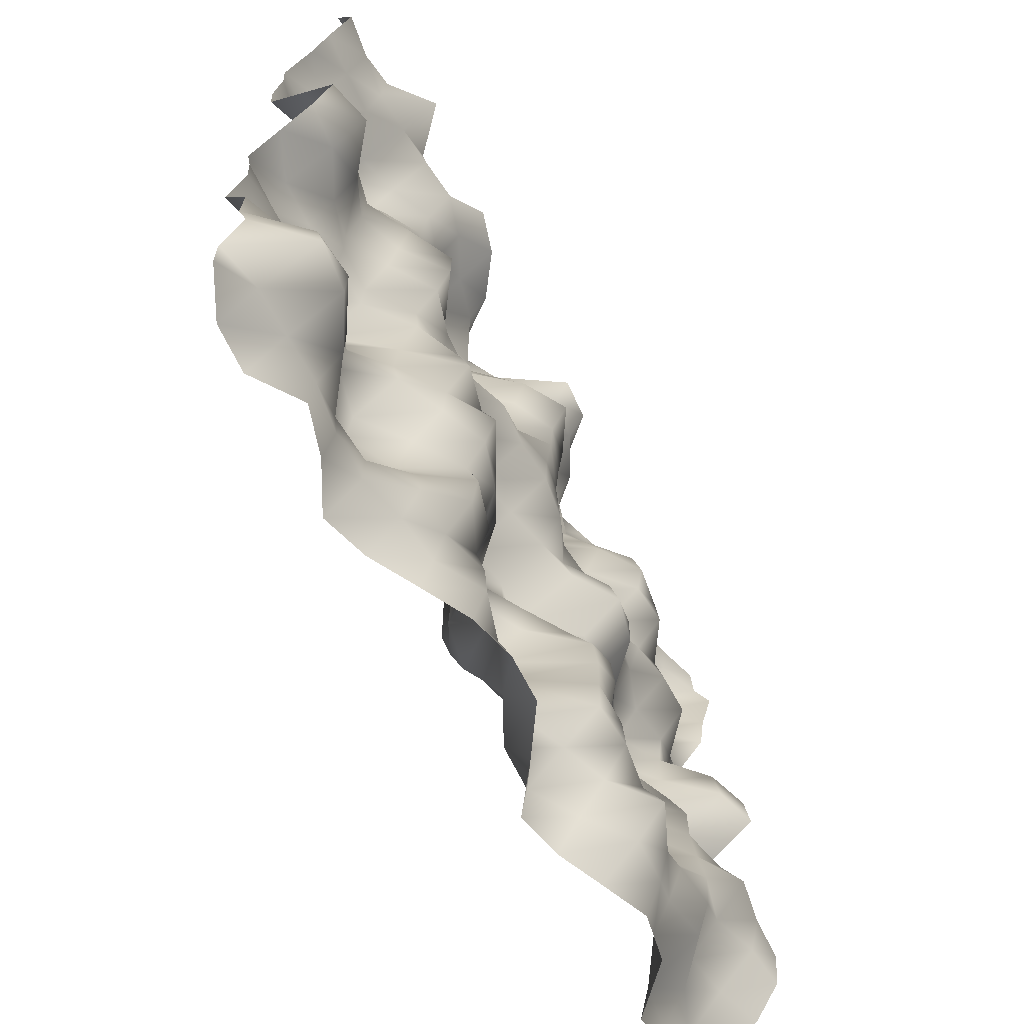
<metadata>
{"format":"obj","ext":"obj","renderer":"f3d","projection":"perspective","resolution":1024,"background":"white","views":[{"elev":-68.3,"azim":118.2,"up":"+Z"}]}
</metadata>
<code>
o TerrainMesh
v -5 -0.2679 -5
v -4.5 -0.3008 -5
v -4 -0.3285 -5
v -3.5 -0.4535 -5
v -3 0.03451 -5
v -2.5 0.1233 -5
v -2 -0.09318 -5
v -1.5 -0.3152 -5
v -1 -0.4311 -5
v -0.5 -0.06464 -5
v 0 0.2697 -5
v 0.5 0.2789 -5
v 1 0.1412 -5
v 1.5 -0.1284 -5
v 2 -0.4064 -5
v 2.5 -0.5635 -5
v 3 -0.2928 -5
v 3.5 -0.1408 -5
v 4 -0.4941 -5
v 4.5 -0.4731 -5
v 5 -0.2111 -5
v -5 -0.4343 -4.5
v -4.5 -0.4179 -4.5
v -4 -0.4225 -4.5
v -3.5 -0.3443 -4.5
v -3 -0.02871 -4.5
v -2.5 0.306 -4.5
v -2 0.3178 -4.5
v -1.5 -0.05467 -4.5
v -1 -0.3643 -4.5
v -0.5 -0.3469 -4.5
v 0 -0.09328 -4.5
v 0.5 0.1298 -4.5
v 1 0.2814 -4.5
v 1.5 -0.007551 -4.5
v 2 -0.06293 -4.5
v 2.5 -0.1927 -4.5
v 3 -0.1772 -4.5
v 3.5 -0.09723 -4.5
v 4 -0.1067 -4.5
v 4.5 -0.1131 -4.5
v 5 -0.2213 -4.5
v -5 -0.4056 -4
v -4.5 -0.358 -4
v -4 -0.1572 -4
v -3.5 0.2609 -4
v -3 0.1748 -4
v -2.5 0.4118 -4
v -2 0.6354 -4
v -1.5 0.2293 -4
v -1 0.04462 -4
v -0.5 -0.1751 -4
v 0 -0.3056 -4
v 0.5 0.01896 -4
v 1 0.2562 -4
v 1.5 0.1079 -4
v 2 0.1137 -4
v 2.5 -0.1926 -4
v 3 -0.2264 -4
v 3.5 0.1449 -4
v 4 0.4388 -4
v 4.5 0.5026 -4
v 5 -0.003083 -4
v -5 0.2186 -3.5
v -4.5 0.04206 -3.5
v -4 -0.03869 -3.5
v -3.5 0.3968 -3.5
v -3 0.3419 -3.5
v -2.5 0.2716 -3.5
v -2 0.4193 -3.5
v -1.5 0.4932 -3.5
v -1 0.4562 -3.5
v -0.5 -0.04109 -3.5
v 0 -0.5382 -3.5
v 0.5 -0.4266 -3.5
v 1 0.1606 -3.5
v 1.5 0.384 -3.5
v 2 0.04066 -3.5
v 2.5 -0.5273 -3.5
v 3 -0.4004 -3.5
v 3.5 0.1405 -3.5
v 4 0.4473 -3.5
v 4.5 0.4034 -3.5
v 5 -0.1308 -3.5
v -5 0.5024 -3
v -4.5 0.4564 -3
v -4 0.2927 -3
v -3.5 0.4203 -3
v -3 0.08061 -3
v -2.5 -0.1374 -3
v -2 -0.06832 -3
v -1.5 0.4649 -3
v -1 0.4621 -3
v -0.5 -0.3374 -3
v 0 -0.695 -3
v 0.5 -0.4085 -3
v 1 0.2964 -3
v 1.5 0.4389 -3
v 2 -0.2197 -3
v 2.5 -0.4738 -3
v 3 -0.3899 -3
v 3.5 -0.09806 -3
v 4 0.272 -3
v 4.5 0.07291 -3
v 5 -0.1213 -3
v -5 0.5484 -2.5
v -4.5 0.5654 -2.5
v -4 0.652 -2.5
v -3.5 0.3509 -2.5
v -3 -0.01969 -2.5
v -2.5 -0.1908 -2.5
v -2 0.06536 -2.5
v -1.5 0.3701 -2.5
v -1 0.4723 -2.5
v -0.5 -0.4462 -2.5
v 0 -0.8029 -2.5
v 0.5 -0.4938 -2.5
v 1 0.211 -2.5
v 1.5 0.3014 -2.5
v 2 -0.02994 -2.5
v 2.5 -0.4245 -2.5
v 3 -0.2986 -2.5
v 3.5 0.03163 -2.5
v 4 0.007889 -2.5
v 4.5 -0.2736 -2.5
v 5 -0.4041 -2.5
v -5 0.4646 -2
v -4.5 0.2924 -2
v -4 0.4147 -2
v -3.5 0.3004 -2
v -3 -0.09858 -2
v -2.5 -0.2382 -2
v -2 0.0541 -2
v -1.5 0.433 -2
v -1 0.4258 -2
v -0.5 -0.1555 -2
v 0 -0.4101 -2
v 0.5 -0.1405 -2
v 1 0.3534 -2
v 1.5 0.5077 -2
v 2 0.2888 -2
v 2.5 0.05843 -2
v 3 -0.2484 -2
v 3.5 -0.1488 -2
v 4 -0.248 -2
v 4.5 -0.3697 -2
v 5 -0.2157 -2
v -5 0.09642 -1.5
v -4.5 0.1054 -1.5
v -4 0.09798 -1.5
v -3.5 0.2952 -1.5
v -3 -0.2241 -1.5
v -2.5 -0.2527 -1.5
v -2 0.0651 -1.5
v -1.5 0.3974 -1.5
v -1 0.1838 -1.5
v -0.5 -0.1294 -1.5
v 0 -0.4175 -1.5
v 0.5 0.08478 -1.5
v 1 0.3519 -1.5
v 1.5 0.6263 -1.5
v 2 0.3197 -1.5
v 2.5 -0.01807 -1.5
v 3 -0.4456 -1.5
v 3.5 -0.4003 -1.5
v 4 -0.2609 -1.5
v 4.5 -0.2681 -1.5
v 5 -0.247 -1.5
v -5 -0.5794 -1
v -4.5 -0.3209 -1
v -4 -0.295 -1
v -3.5 0.1081 -1
v -3 -0.1075 -1
v -2.5 -0.1358 -1
v -2 -0.1742 -1
v -1.5 0.07774 -1
v -1 -0.2617 -1
v -0.5 -0.3723 -1
v 0 -0.6644 -1
v 0.5 -0.1656 -1
v 1 0.1012 -1
v 1.5 0.4554 -1
v 2 0.5814 -1
v 2.5 0.01921 -1
v 3 -0.6233 -1
v 3.5 -0.5218 -1
v 4 -0.3737 -1
v 4.5 -0.5042 -1
v 5 -0.3223 -1
v -5 -0.76 -0.5
v -4.5 -0.4308 -0.5
v -4 -0.3858 -0.5
v -3.5 -0.2765 -0.5
v -3 -0.4728 -0.5
v -2.5 -0.3244 -0.5
v -2 -0.0979 -0.5
v -1.5 0.1127 -0.5
v -1 -0.4985 -0.5
v -0.5 -0.3976 -0.5
v 0 -0.4975 -0.5
v 0.5 -0.4344 -0.5
v 1 -0.1335 -0.5
v 1.5 0.2728 -0.5
v 2 0.4495 -0.5
v 2.5 0.2213 -0.5
v 3 -0.1819 -0.5
v 3.5 -0.1762 -0.5
v 4 -0.2416 -0.5
v 4.5 -0.2278 -0.5
v 5 0.0068 -0.5
v -5 -0.0549 0
v -4.5 -0.04854 0
v -4 -0.2551 0
v -3.5 -0.6399 0
v -3 -0.4312 0
v -2.5 -0.03203 0
v -2 0.4542 0
v -1.5 0.5707 0
v -1 0.2482 0
v -0.5 0.1214 0
v 0 0 0
v 0.5 -0.1253 0
v 1 0.06929 0
v 1.5 0.1843 0
v 2 0.2481 0
v 2.5 0.1829 0
v 3 -0.1687 0
v 3.5 -0.1438 0
v 4 0.02788 0
v 4.5 0.292 0
v 5 0.3384 0
v -5 0.5454 0.5
v -4.5 0.3979 0.5
v -4 -0.1485 0.5
v -3.5 -0.5665 0.5
v -3 -0.2778 0.5
v -2.5 0.03069 0.5
v -2 0.4546 0.5
v -1.5 0.469 0.5
v -1 0.1331 0.5
v -0.5 0.3631 0.5
v 0 0.4415 0.5
v 0.5 0.3976 0.5
v 1 0.4368 0.5
v 1.5 0.2544 0.5
v 2 0.2828 0.5
v 2.5 0.4293 0.5
v 3 0.08847 0.5
v 3.5 -0.1576 0.5
v 4 0.2722 0.5
v 4.5 0.6705 0.5
v 5 0.544 0.5
v -5 0.4915 1
v -4.5 0.3214 1
v -4 -0.1354 1
v -3.5 -0.4333 1
v -3 -0.2332 1
v -2.5 0.1019 1
v -2 0.2285 1
v -1.5 0.2037 1
v -1 0.1535 1
v -0.5 0.3414 1
v 0 0.4587 1
v 0.5 0.3512 1
v 1 0.2617 1
v 1.5 -0.06561 1
v 2 0.2339 1
v 2.5 0.5756 1
v 3 0.1933 1
v 3.5 0.009926 1
v 4 0.2368 1
v 4.5 0.3453 1
v 5 0.1139 1
v -5 -0.2303 1.5
v -4.5 -0.2583 1.5
v -4 -0.08443 1.5
v -3.5 -0.1677 1.5
v -3 0.008195 1.5
v -2.5 0.1256 1.5
v -2 -0.002763 1.5
v -1.5 -0.1336 1.5
v -1 -0.07158 1.5
v -0.5 0.3203 1.5
v 0 0.5212 1.5
v 0.5 0.1088 1.5
v 1 -0.3028 1.5
v 1.5 -0.3974 1.5
v 2 0.0617 1.5
v 2.5 0.5815 1.5
v 3 0.3204 1.5
v 3.5 0.0543 1.5
v 4 -0.01838 1.5
v 4.5 -0.03213 1.5
v 5 -0.3171 1.5
v -5 -0.6588 2
v -4.5 -0.181 2
v -4 0.2454 2
v -3.5 0.2408 2
v -3 0.1513 2
v -2.5 -0.03243 2
v -2 -0.1198 2
v -1.5 -0.1331 2
v -1 0.01887 2
v -0.5 0.3658 2
v 0 0.5492 2
v 0.5 0.3023 2
v 1 -0.3559 2
v 1.5 -0.4946 2
v 2 -0.0541 2
v 2.5 0.3543 2
v 3 0.007573 2
v 3.5 -0.1852 2
v 4 -0.3228 2
v 4.5 -0.2543 2
v 5 -0.3459 2
v -5 -0.2964 2.5
v -4.5 -0.3629 2.5
v -4 -0.1587 2.5
v -3.5 0.1448 2.5
v -3 0.4708 2.5
v -2.5 0.4284 2.5
v -2 -0.02913 2.5
v -1.5 -0.2929 2.5
v -1 -0.1531 2.5
v -0.5 0.4281 2.5
v 0 0.7443 2.5
v 0.5 0.4446 2.5
v 1 -0.158 2.5
v 1.5 -0.5136 2.5
v 2 -0.05351 2.5
v 2.5 0.1908 2.5
v 3 -0.00785 2.5
v 3.5 -0.4102 2.5
v 4 -0.6309 2.5
v 4.5 -0.3643 2.5
v 5 -0.2577 2.5
v -5 0.08013 3
v -4.5 -0.4793 3
v -4 -0.6356 3
v -3.5 -0.133 3
v -3 0.4306 3
v -2.5 0.501 3
v -2 0.1647 3
v -1.5 -0.5103 3
v -1 -0.4579 3
v -0.5 0.1616 3
v 0 0.5269 3
v 0.5 0.1951 3
v 1 -0.346 3
v 1.5 -0.5202 3
v 2 -0.07205 3
v 2.5 0.09457 3
v 3 -0.08061 3
v 3.5 -0.4503 3
v 4 -0.4722 3
v 4.5 -0.3071 3
v 5 -0.2895 3
v -5 0.1438 3.5
v -4.5 -0.5487 3.5
v -4 -0.6705 3.5
v -3.5 -0.1867 3.5
v -3 0.3618 3.5
v -2.5 0.394 3.5
v -2 -0.05532 3.5
v -1.5 -0.4844 3.5
v -1 -0.3039 3.5
v -0.5 0.1065 3.5
v 0 0.101 3.5
v 0.5 -0.3003 3.5
v 1 -0.487 3.5
v 1.5 -0.3933 3.5
v 2 -0.02313 3.5
v 2.5 0.06497 3.5
v 3 -0.3734 3.5
v 3.5 -0.3968 3.5
v 4 -0.04155 3.5
v 4.5 -0.1812 3.5
v 5 0.03602 3.5
v -5 0.2836 4
v -4.5 -0.4269 4
v -4 -0.4659 4
v -3.5 -0.137 4
v -3 0.2338 4
v -2.5 0.04406 4
v -2 -0.2705 4
v -1.5 -0.1354 4
v -1 -0.1327 4
v -0.5 -0.01138 4
v 0 0.04169 4
v 0.5 -0.3157 4
v 1 -0.4027 4
v 1.5 -0.3538 4
v 2 0.04242 4
v 2.5 0.2108 4
v 3 -0.031 4
v 3.5 -0.1678 4
v 4 0.1572 4
v 4.5 0.1828 4
v 5 0.2256 4
v -5 0.09095 4.5
v -4.5 -0.119 4.5
v -4 -0.189 4.5
v -3.5 -0.1388 4.5
v -3 0.05657 4.5
v -2.5 -0.1705 4.5
v -2 -0.4883 4.5
v -1.5 0.05717 4.5
v -1 0.3121 4.5
v -0.5 0.3757 4.5
v 0 -0.1204 4.5
v 0.5 -0.3654 4.5
v 1 -0.05592 4.5
v 1.5 0.07228 4.5
v 2 0.3263 4.5
v 2.5 0.4755 4.5
v 3 0.4218 4.5
v 3.5 0.3716 4.5
v 4 0.3344 4.5
v 4.5 0.4179 4.5
v 5 0.4912 4.5
v -5 0.06989 5
v -4.5 -0.08647 5
v -4 -0.2071 5
v -3.5 -0.3083 5
v -3 -0.08469 5
v -2.5 -0.2568 5
v -2 -0.4237 5
v -1.5 -0.03202 5
v -1 0.5274 5
v -0.5 0.5502 5
v 0 -0.232 5
v 0.5 -0.5056 5
v 1 0.1635 5
v 1.5 0.5226 5
v 2 0.6686 5
v 2.5 0.2996 5
v 3 0.3552 5
v 3.5 0.8194 5
v 4 0.4046 5
v 4.5 0.2997 5
v 5 0.2679 5
f 1 2 22
f 2 23 22
f 2 3 23
f 3 24 23
f 3 4 24
f 4 25 24
f 4 5 25
f 5 26 25
f 5 6 26
f 6 27 26
f 6 7 27
f 7 28 27
f 7 8 28
f 8 29 28
f 8 9 29
f 9 30 29
f 9 10 30
f 10 31 30
f 10 11 31
f 11 32 31
f 11 12 32
f 12 33 32
f 12 13 33
f 13 34 33
f 13 14 34
f 14 35 34
f 14 15 35
f 15 36 35
f 15 16 36
f 16 37 36
f 16 17 37
f 17 38 37
f 17 18 38
f 18 39 38
f 18 19 39
f 19 40 39
f 19 20 40
f 20 41 40
f 20 21 41
f 21 42 41
f 22 23 43
f 23 44 43
f 23 24 44
f 24 45 44
f 24 25 45
f 25 46 45
f 25 26 46
f 26 47 46
f 26 27 47
f 27 48 47
f 27 28 48
f 28 49 48
f 28 29 49
f 29 50 49
f 29 30 50
f 30 51 50
f 30 31 51
f 31 52 51
f 31 32 52
f 32 53 52
f 32 33 53
f 33 54 53
f 33 34 54
f 34 55 54
f 34 35 55
f 35 56 55
f 35 36 56
f 36 57 56
f 36 37 57
f 37 58 57
f 37 38 58
f 38 59 58
f 38 39 59
f 39 60 59
f 39 40 60
f 40 61 60
f 40 41 61
f 41 62 61
f 41 42 62
f 42 63 62
f 43 44 64
f 44 65 64
f 44 45 65
f 45 66 65
f 45 46 66
f 46 67 66
f 46 47 67
f 47 68 67
f 47 48 68
f 48 69 68
f 48 49 69
f 49 70 69
f 49 50 70
f 50 71 70
f 50 51 71
f 51 72 71
f 51 52 72
f 52 73 72
f 52 53 73
f 53 74 73
f 53 54 74
f 54 75 74
f 54 55 75
f 55 76 75
f 55 56 76
f 56 77 76
f 56 57 77
f 57 78 77
f 57 58 78
f 58 79 78
f 58 59 79
f 59 80 79
f 59 60 80
f 60 81 80
f 60 61 81
f 61 82 81
f 61 62 82
f 62 83 82
f 62 63 83
f 63 84 83
f 64 65 85
f 65 86 85
f 65 66 86
f 66 87 86
f 66 67 87
f 67 88 87
f 67 68 88
f 68 89 88
f 68 69 89
f 69 90 89
f 69 70 90
f 70 91 90
f 70 71 91
f 71 92 91
f 71 72 92
f 72 93 92
f 72 73 93
f 73 94 93
f 73 74 94
f 74 95 94
f 74 75 95
f 75 96 95
f 75 76 96
f 76 97 96
f 76 77 97
f 77 98 97
f 77 78 98
f 78 99 98
f 78 79 99
f 79 100 99
f 79 80 100
f 80 101 100
f 80 81 101
f 81 102 101
f 81 82 102
f 82 103 102
f 82 83 103
f 83 104 103
f 83 84 104
f 84 105 104
f 85 86 106
f 86 107 106
f 86 87 107
f 87 108 107
f 87 88 108
f 88 109 108
f 88 89 109
f 89 110 109
f 89 90 110
f 90 111 110
f 90 91 111
f 91 112 111
f 91 92 112
f 92 113 112
f 92 93 113
f 93 114 113
f 93 94 114
f 94 115 114
f 94 95 115
f 95 116 115
f 95 96 116
f 96 117 116
f 96 97 117
f 97 118 117
f 97 98 118
f 98 119 118
f 98 99 119
f 99 120 119
f 99 100 120
f 100 121 120
f 100 101 121
f 101 122 121
f 101 102 122
f 102 123 122
f 102 103 123
f 103 124 123
f 103 104 124
f 104 125 124
f 104 105 125
f 105 126 125
f 106 107 127
f 107 128 127
f 107 108 128
f 108 129 128
f 108 109 129
f 109 130 129
f 109 110 130
f 110 131 130
f 110 111 131
f 111 132 131
f 111 112 132
f 112 133 132
f 112 113 133
f 113 134 133
f 113 114 134
f 114 135 134
f 114 115 135
f 115 136 135
f 115 116 136
f 116 137 136
f 116 117 137
f 117 138 137
f 117 118 138
f 118 139 138
f 118 119 139
f 119 140 139
f 119 120 140
f 120 141 140
f 120 121 141
f 121 142 141
f 121 122 142
f 122 143 142
f 122 123 143
f 123 144 143
f 123 124 144
f 124 145 144
f 124 125 145
f 125 146 145
f 125 126 146
f 126 147 146
f 127 128 148
f 128 149 148
f 128 129 149
f 129 150 149
f 129 130 150
f 130 151 150
f 130 131 151
f 131 152 151
f 131 132 152
f 132 153 152
f 132 133 153
f 133 154 153
f 133 134 154
f 134 155 154
f 134 135 155
f 135 156 155
f 135 136 156
f 136 157 156
f 136 137 157
f 137 158 157
f 137 138 158
f 138 159 158
f 138 139 159
f 139 160 159
f 139 140 160
f 140 161 160
f 140 141 161
f 141 162 161
f 141 142 162
f 142 163 162
f 142 143 163
f 143 164 163
f 143 144 164
f 144 165 164
f 144 145 165
f 145 166 165
f 145 146 166
f 146 167 166
f 146 147 167
f 147 168 167
f 148 149 169
f 149 170 169
f 149 150 170
f 150 171 170
f 150 151 171
f 151 172 171
f 151 152 172
f 152 173 172
f 152 153 173
f 153 174 173
f 153 154 174
f 154 175 174
f 154 155 175
f 155 176 175
f 155 156 176
f 156 177 176
f 156 157 177
f 157 178 177
f 157 158 178
f 158 179 178
f 158 159 179
f 159 180 179
f 159 160 180
f 160 181 180
f 160 161 181
f 161 182 181
f 161 162 182
f 162 183 182
f 162 163 183
f 163 184 183
f 163 164 184
f 164 185 184
f 164 165 185
f 165 186 185
f 165 166 186
f 166 187 186
f 166 167 187
f 167 188 187
f 167 168 188
f 168 189 188
f 169 170 190
f 170 191 190
f 170 171 191
f 171 192 191
f 171 172 192
f 172 193 192
f 172 173 193
f 173 194 193
f 173 174 194
f 174 195 194
f 174 175 195
f 175 196 195
f 175 176 196
f 176 197 196
f 176 177 197
f 177 198 197
f 177 178 198
f 178 199 198
f 178 179 199
f 179 200 199
f 179 180 200
f 180 201 200
f 180 181 201
f 181 202 201
f 181 182 202
f 182 203 202
f 182 183 203
f 183 204 203
f 183 184 204
f 184 205 204
f 184 185 205
f 185 206 205
f 185 186 206
f 186 207 206
f 186 187 207
f 187 208 207
f 187 188 208
f 188 209 208
f 188 189 209
f 189 210 209
f 190 191 211
f 191 212 211
f 191 192 212
f 192 213 212
f 192 193 213
f 193 214 213
f 193 194 214
f 194 215 214
f 194 195 215
f 195 216 215
f 195 196 216
f 196 217 216
f 196 197 217
f 197 218 217
f 197 198 218
f 198 219 218
f 198 199 219
f 199 220 219
f 199 200 220
f 200 221 220
f 200 201 221
f 201 222 221
f 201 202 222
f 202 223 222
f 202 203 223
f 203 224 223
f 203 204 224
f 204 225 224
f 204 205 225
f 205 226 225
f 205 206 226
f 206 227 226
f 206 207 227
f 207 228 227
f 207 208 228
f 208 229 228
f 208 209 229
f 209 230 229
f 209 210 230
f 210 231 230
f 211 212 232
f 212 233 232
f 212 213 233
f 213 234 233
f 213 214 234
f 214 235 234
f 214 215 235
f 215 236 235
f 215 216 236
f 216 237 236
f 216 217 237
f 217 238 237
f 217 218 238
f 218 239 238
f 218 219 239
f 219 240 239
f 219 220 240
f 220 241 240
f 220 221 241
f 221 242 241
f 221 222 242
f 222 243 242
f 222 223 243
f 223 244 243
f 223 224 244
f 224 245 244
f 224 225 245
f 225 246 245
f 225 226 246
f 226 247 246
f 226 227 247
f 227 248 247
f 227 228 248
f 228 249 248
f 228 229 249
f 229 250 249
f 229 230 250
f 230 251 250
f 230 231 251
f 231 252 251
f 232 233 253
f 233 254 253
f 233 234 254
f 234 255 254
f 234 235 255
f 235 256 255
f 235 236 256
f 236 257 256
f 236 237 257
f 237 258 257
f 237 238 258
f 238 259 258
f 238 239 259
f 239 260 259
f 239 240 260
f 240 261 260
f 240 241 261
f 241 262 261
f 241 242 262
f 242 263 262
f 242 243 263
f 243 264 263
f 243 244 264
f 244 265 264
f 244 245 265
f 245 266 265
f 245 246 266
f 246 267 266
f 246 247 267
f 247 268 267
f 247 248 268
f 248 269 268
f 248 249 269
f 249 270 269
f 249 250 270
f 250 271 270
f 250 251 271
f 251 272 271
f 251 252 272
f 252 273 272
f 253 254 274
f 254 275 274
f 254 255 275
f 255 276 275
f 255 256 276
f 256 277 276
f 256 257 277
f 257 278 277
f 257 258 278
f 258 279 278
f 258 259 279
f 259 280 279
f 259 260 280
f 260 281 280
f 260 261 281
f 261 282 281
f 261 262 282
f 262 283 282
f 262 263 283
f 263 284 283
f 263 264 284
f 264 285 284
f 264 265 285
f 265 286 285
f 265 266 286
f 266 287 286
f 266 267 287
f 267 288 287
f 267 268 288
f 268 289 288
f 268 269 289
f 269 290 289
f 269 270 290
f 270 291 290
f 270 271 291
f 271 292 291
f 271 272 292
f 272 293 292
f 272 273 293
f 273 294 293
f 274 275 295
f 275 296 295
f 275 276 296
f 276 297 296
f 276 277 297
f 277 298 297
f 277 278 298
f 278 299 298
f 278 279 299
f 279 300 299
f 279 280 300
f 280 301 300
f 280 281 301
f 281 302 301
f 281 282 302
f 282 303 302
f 282 283 303
f 283 304 303
f 283 284 304
f 284 305 304
f 284 285 305
f 285 306 305
f 285 286 306
f 286 307 306
f 286 287 307
f 287 308 307
f 287 288 308
f 288 309 308
f 288 289 309
f 289 310 309
f 289 290 310
f 290 311 310
f 290 291 311
f 291 312 311
f 291 292 312
f 292 313 312
f 292 293 313
f 293 314 313
f 293 294 314
f 294 315 314
f 295 296 316
f 296 317 316
f 296 297 317
f 297 318 317
f 297 298 318
f 298 319 318
f 298 299 319
f 299 320 319
f 299 300 320
f 300 321 320
f 300 301 321
f 301 322 321
f 301 302 322
f 302 323 322
f 302 303 323
f 303 324 323
f 303 304 324
f 304 325 324
f 304 305 325
f 305 326 325
f 305 306 326
f 306 327 326
f 306 307 327
f 307 328 327
f 307 308 328
f 308 329 328
f 308 309 329
f 309 330 329
f 309 310 330
f 310 331 330
f 310 311 331
f 311 332 331
f 311 312 332
f 312 333 332
f 312 313 333
f 313 334 333
f 313 314 334
f 314 335 334
f 314 315 335
f 315 336 335
f 316 317 337
f 317 338 337
f 317 318 338
f 318 339 338
f 318 319 339
f 319 340 339
f 319 320 340
f 320 341 340
f 320 321 341
f 321 342 341
f 321 322 342
f 322 343 342
f 322 323 343
f 323 344 343
f 323 324 344
f 324 345 344
f 324 325 345
f 325 346 345
f 325 326 346
f 326 347 346
f 326 327 347
f 327 348 347
f 327 328 348
f 328 349 348
f 328 329 349
f 329 350 349
f 329 330 350
f 330 351 350
f 330 331 351
f 331 352 351
f 331 332 352
f 332 353 352
f 332 333 353
f 333 354 353
f 333 334 354
f 334 355 354
f 334 335 355
f 335 356 355
f 335 336 356
f 336 357 356
f 337 338 358
f 338 359 358
f 338 339 359
f 339 360 359
f 339 340 360
f 340 361 360
f 340 341 361
f 341 362 361
f 341 342 362
f 342 363 362
f 342 343 363
f 343 364 363
f 343 344 364
f 344 365 364
f 344 345 365
f 345 366 365
f 345 346 366
f 346 367 366
f 346 347 367
f 347 368 367
f 347 348 368
f 348 369 368
f 348 349 369
f 349 370 369
f 349 350 370
f 350 371 370
f 350 351 371
f 351 372 371
f 351 352 372
f 352 373 372
f 352 353 373
f 353 374 373
f 353 354 374
f 354 375 374
f 354 355 375
f 355 376 375
f 355 356 376
f 356 377 376
f 356 357 377
f 357 378 377
f 358 359 379
f 359 380 379
f 359 360 380
f 360 381 380
f 360 361 381
f 361 382 381
f 361 362 382
f 362 383 382
f 362 363 383
f 363 384 383
f 363 364 384
f 364 385 384
f 364 365 385
f 365 386 385
f 365 366 386
f 366 387 386
f 366 367 387
f 367 388 387
f 367 368 388
f 368 389 388
f 368 369 389
f 369 390 389
f 369 370 390
f 370 391 390
f 370 371 391
f 371 392 391
f 371 372 392
f 372 393 392
f 372 373 393
f 373 394 393
f 373 374 394
f 374 395 394
f 374 375 395
f 375 396 395
f 375 376 396
f 376 397 396
f 376 377 397
f 377 398 397
f 377 378 398
f 378 399 398
f 379 380 400
f 380 401 400
f 380 381 401
f 381 402 401
f 381 382 402
f 382 403 402
f 382 383 403
f 383 404 403
f 383 384 404
f 384 405 404
f 384 385 405
f 385 406 405
f 385 386 406
f 386 407 406
f 386 387 407
f 387 408 407
f 387 388 408
f 388 409 408
f 388 389 409
f 389 410 409
f 389 390 410
f 390 411 410
f 390 391 411
f 391 412 411
f 391 392 412
f 392 413 412
f 392 393 413
f 393 414 413
f 393 394 414
f 394 415 414
f 394 395 415
f 395 416 415
f 395 396 416
f 396 417 416
f 396 397 417
f 397 418 417
f 397 398 418
f 398 419 418
f 398 399 419
f 399 420 419
f 400 401 421
f 401 422 421
f 401 402 422
f 402 423 422
f 402 403 423
f 403 424 423
f 403 404 424
f 404 425 424
f 404 405 425
f 405 426 425
f 405 406 426
f 406 427 426
f 406 407 427
f 407 428 427
f 407 408 428
f 408 429 428
f 408 409 429
f 409 430 429
f 409 410 430
f 410 431 430
f 410 411 431
f 411 432 431
f 411 412 432
f 412 433 432
f 412 413 433
f 413 434 433
f 413 414 434
f 414 435 434
f 414 415 435
f 415 436 435
f 415 416 436
f 416 437 436
f 416 417 437
f 417 438 437
f 417 418 438
f 418 439 438
f 418 419 439
f 419 440 439
f 419 420 440
f 420 441 440

</code>
